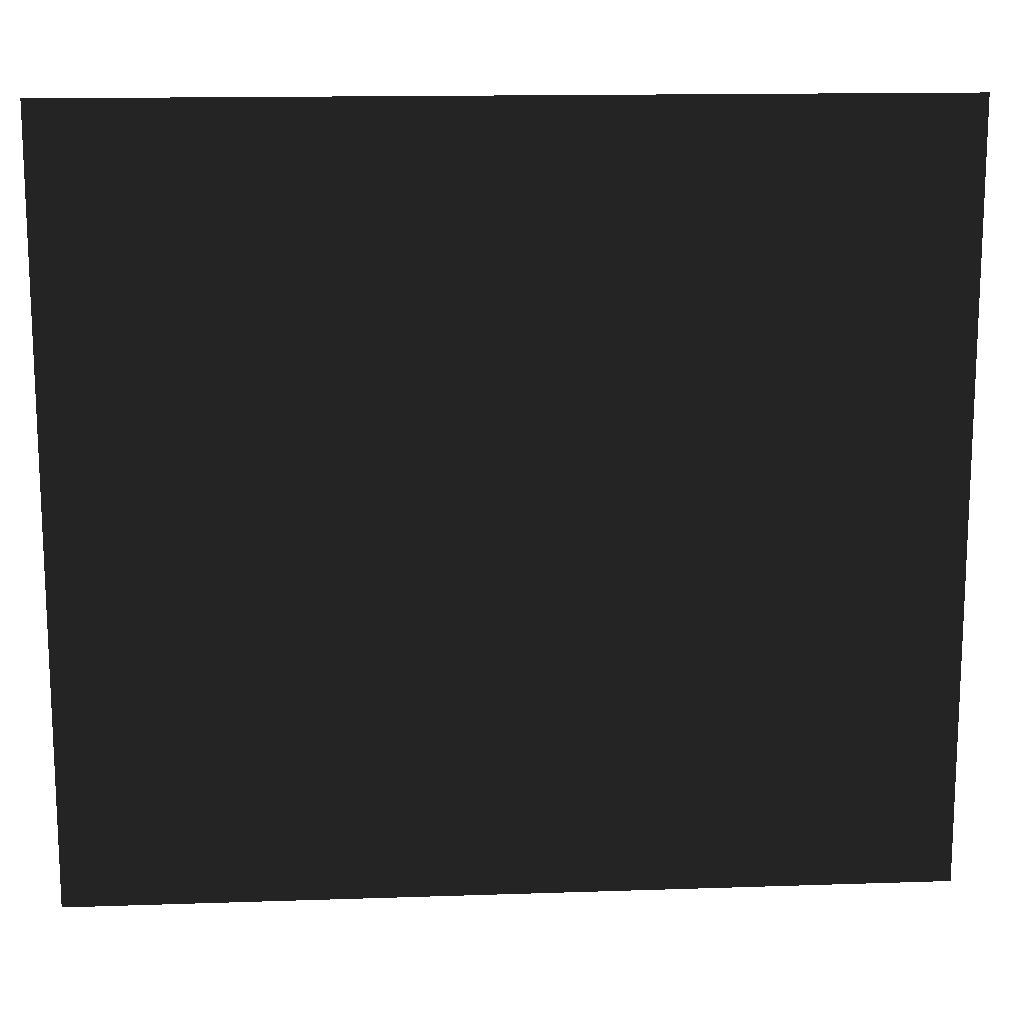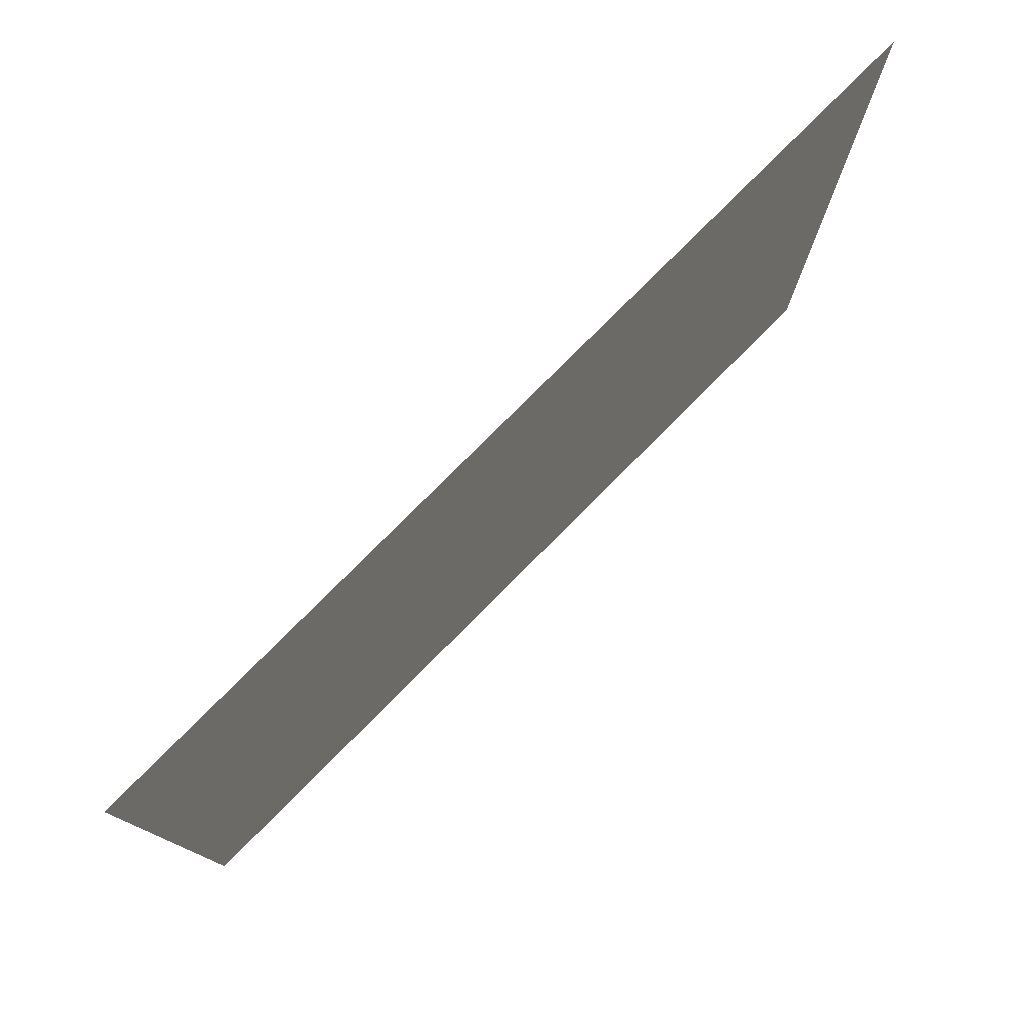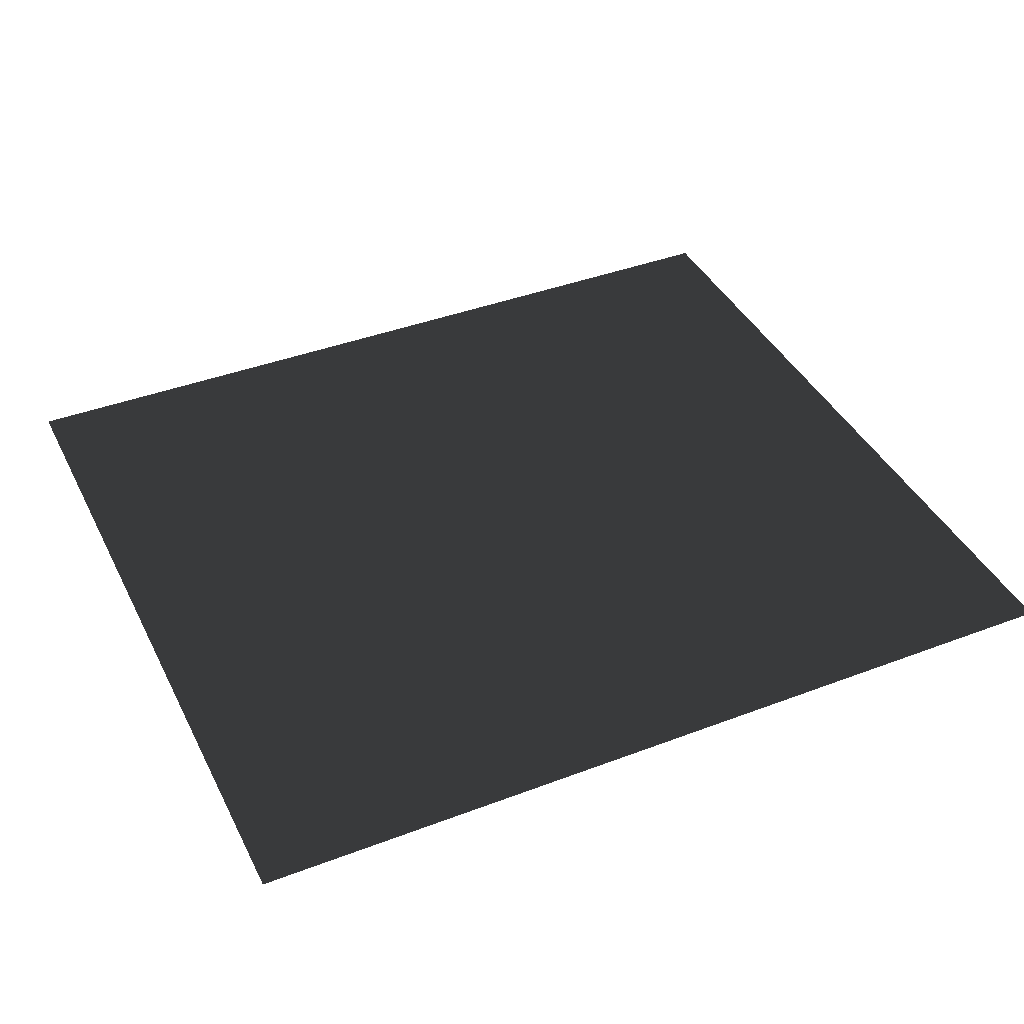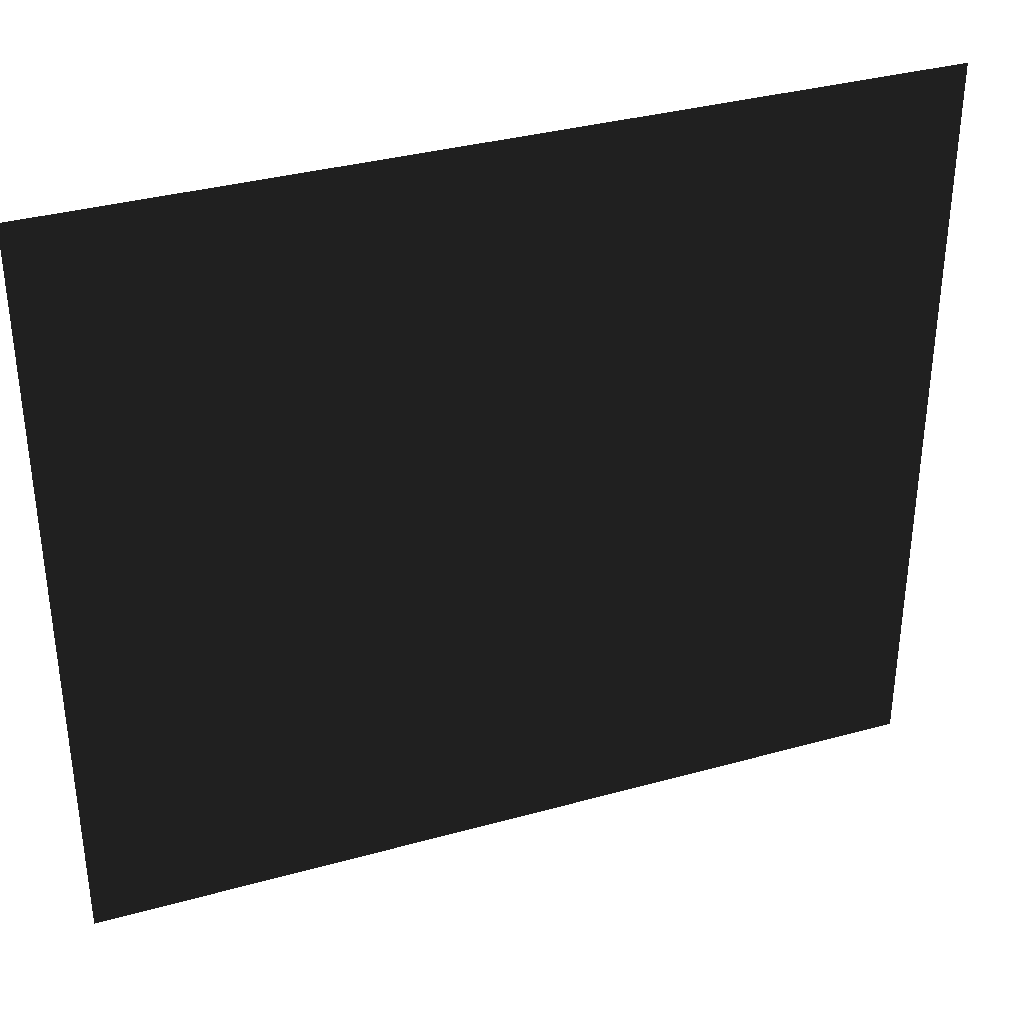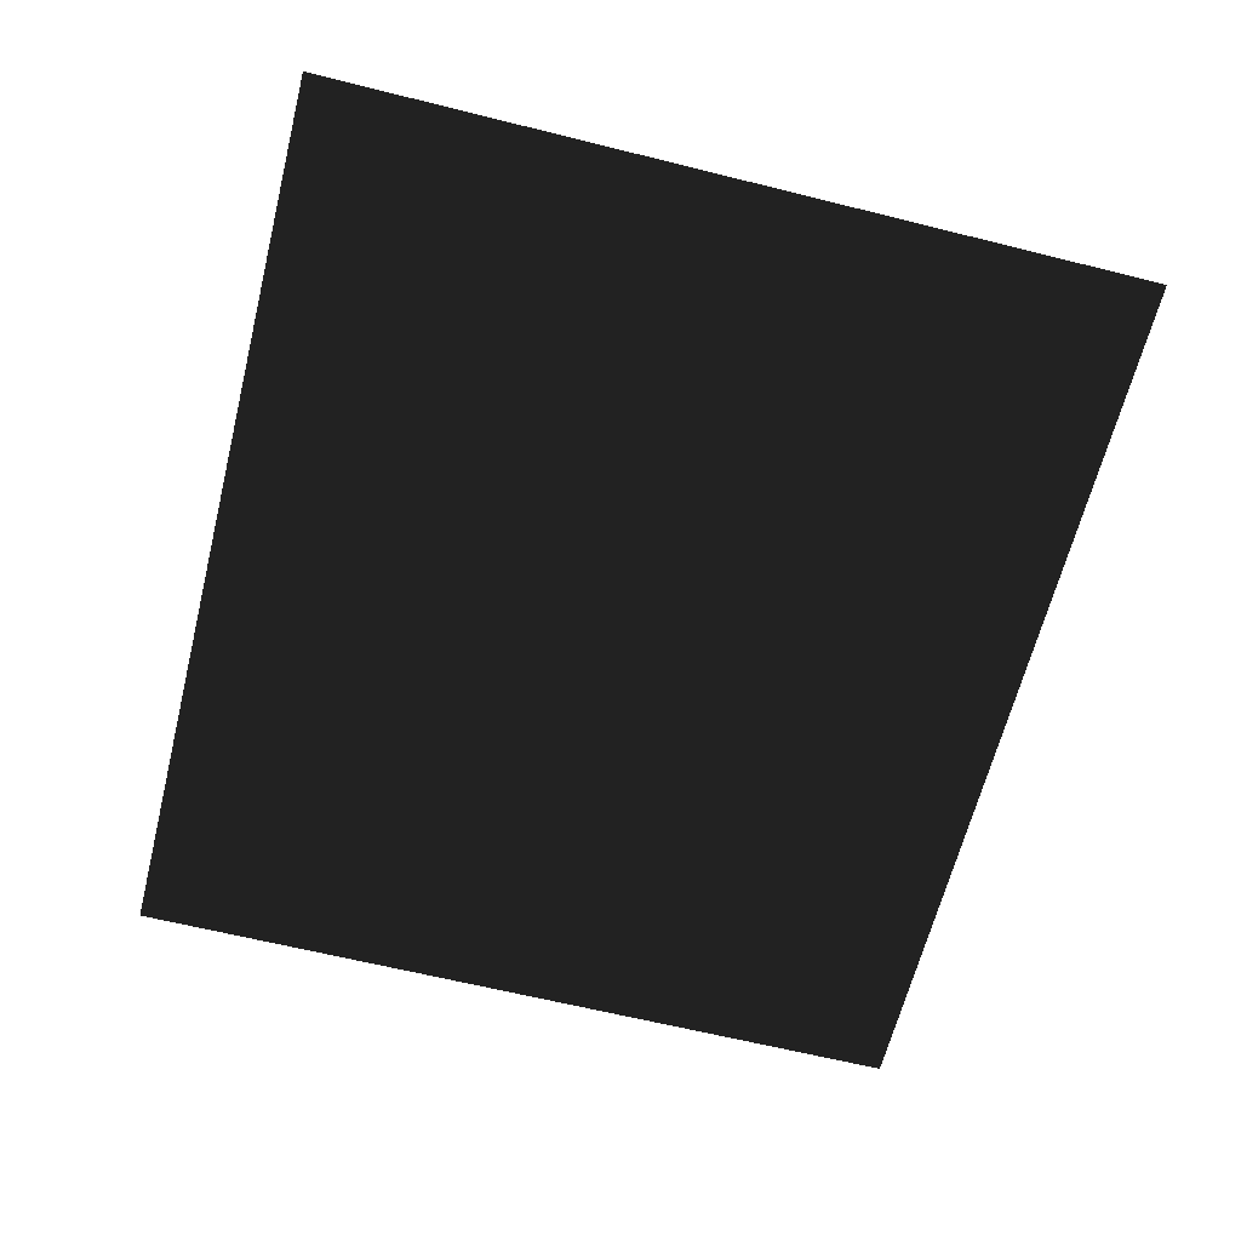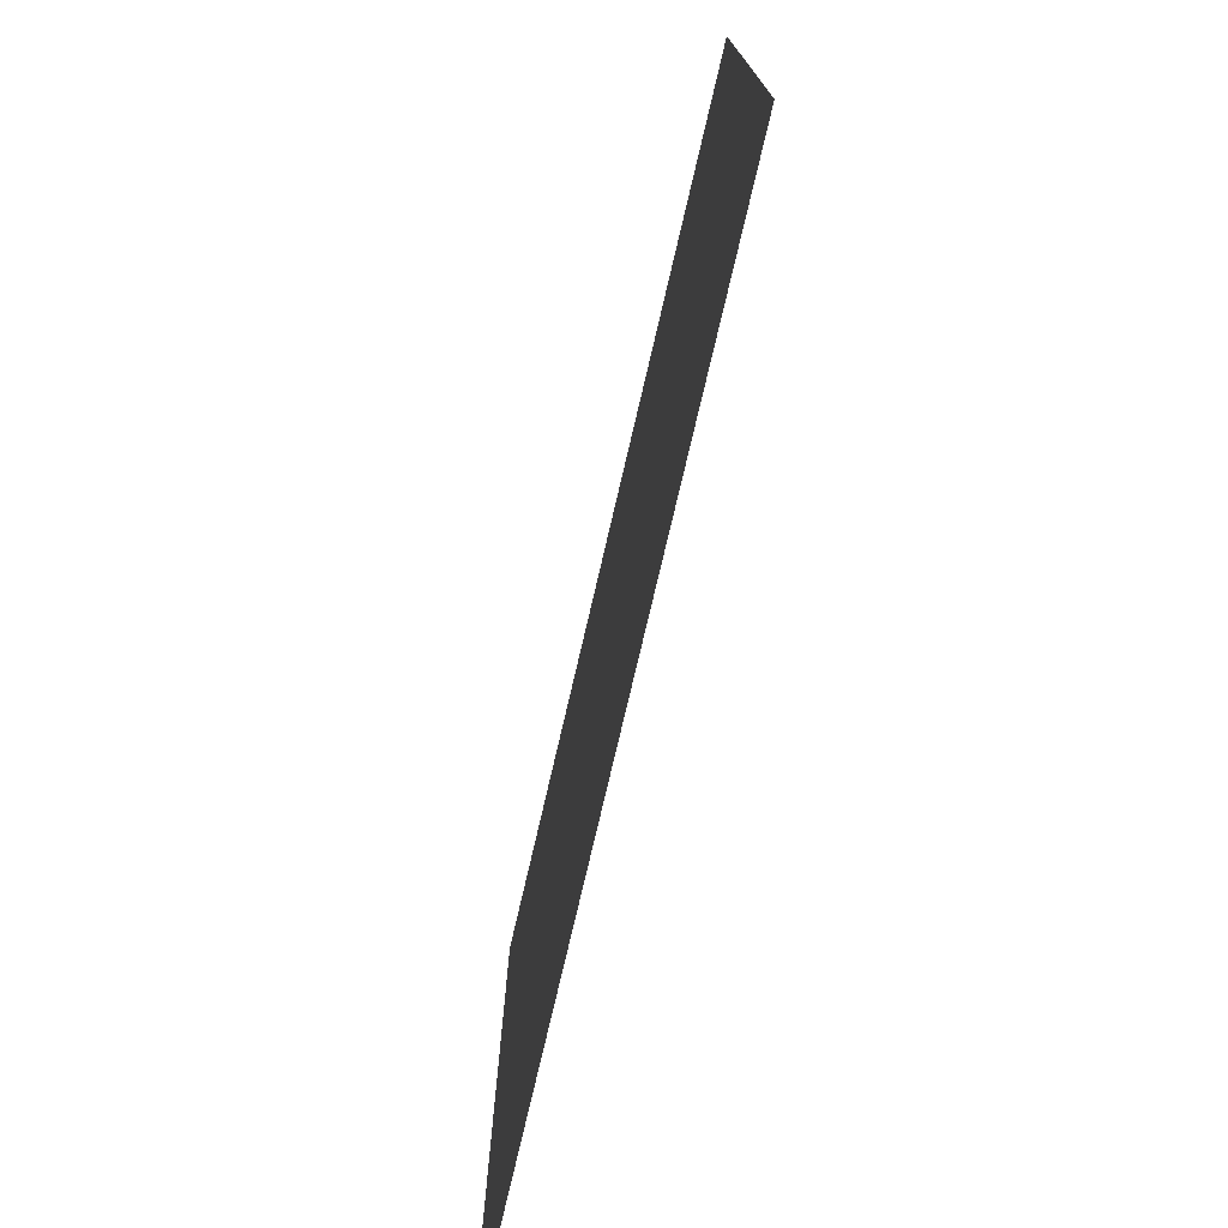
<metadata>
{"format":"obj","ext":"obj","renderer":"f3d","projection":"perspective","resolution":1024,"background":"white","views":[{"elev":14.6,"azim":175.8,"up":"+Y"},{"elev":78.6,"azim":134.9,"up":"+Y"},{"elev":40.7,"azim":-24.9,"up":"+Z"},{"elev":35.1,"azim":-20.3,"up":"+Y"},{"elev":-63.9,"azim":75.9,"up":"+Z"},{"elev":-75.8,"azim":-103.1,"up":"+Y"}]}
</metadata>
<code>
o #ID286
v -0.6183 0.5894 0.02845
v -0.5134 0.5894 0.02845
v -0.6183 0.4965 0.02845
v -0.5134 0.4965 0.02845
v -0.5134 0.5894 0.02845
v -0.6183 0.4965 0.02845
v -0.5134 0.4965 0.02845
v -0.6183 0.5894 0.02845
f 3 2 1
f 2 3 4
f 7 6 5
f 8 5 6

</code>
